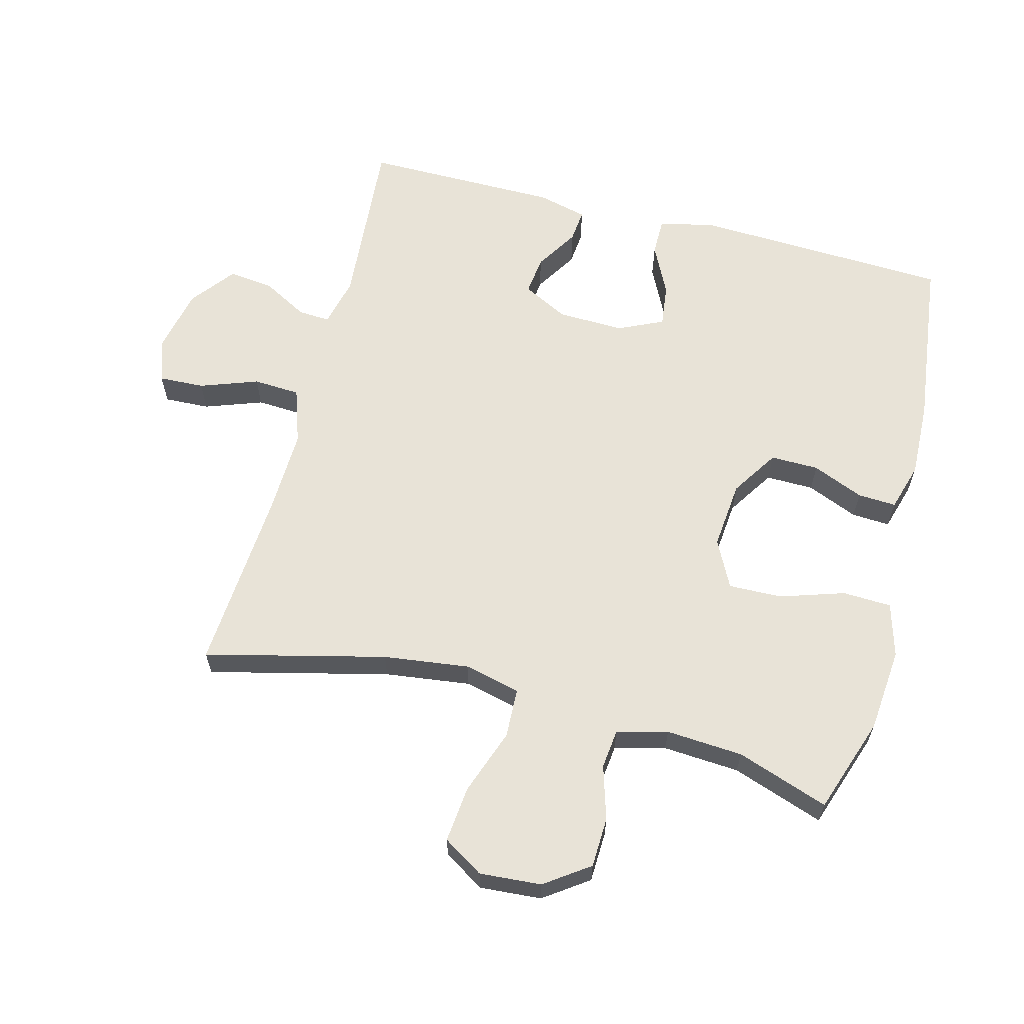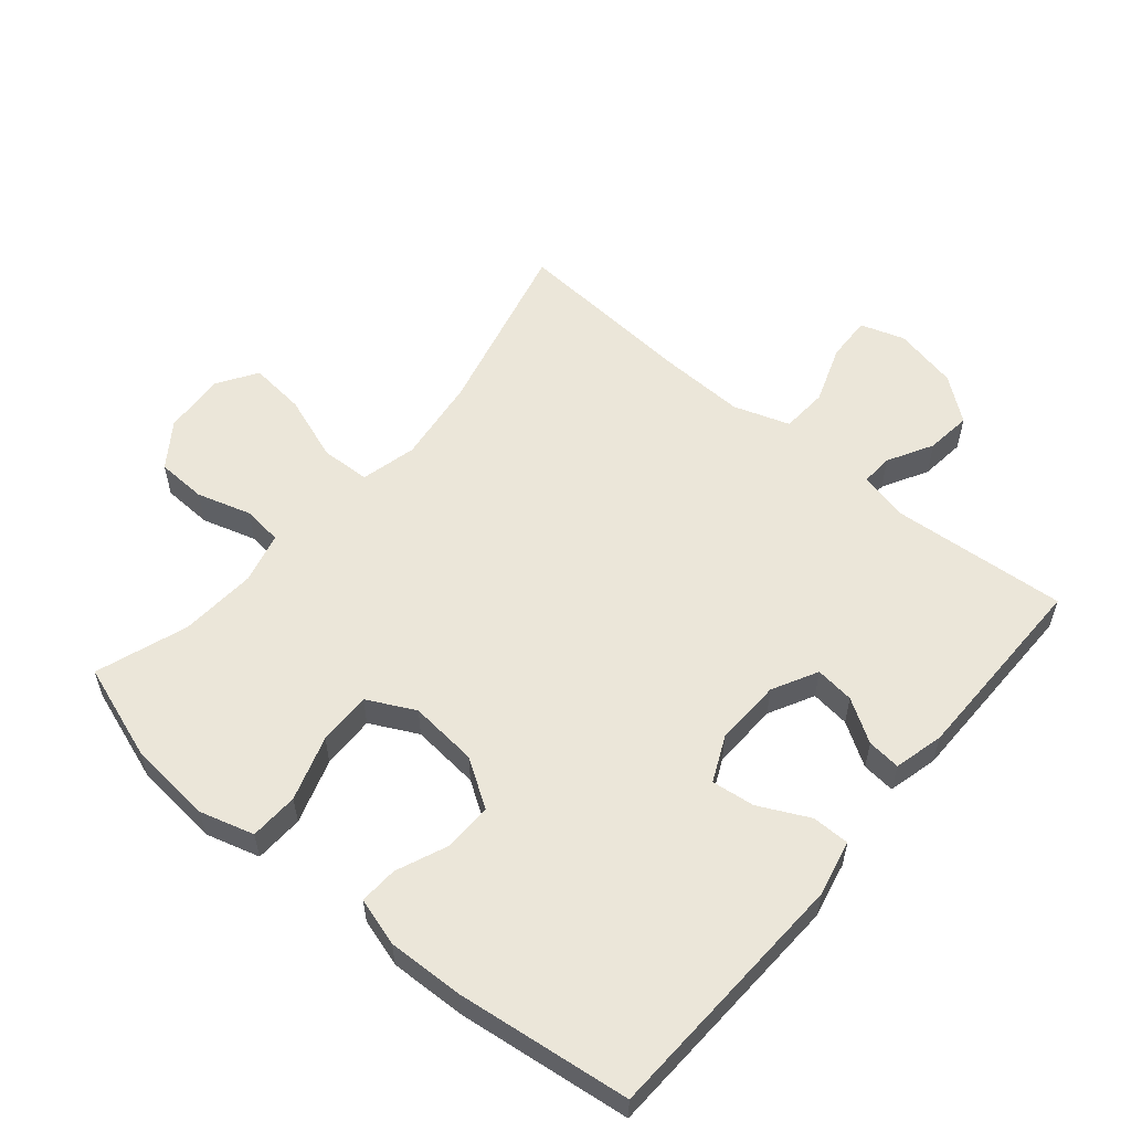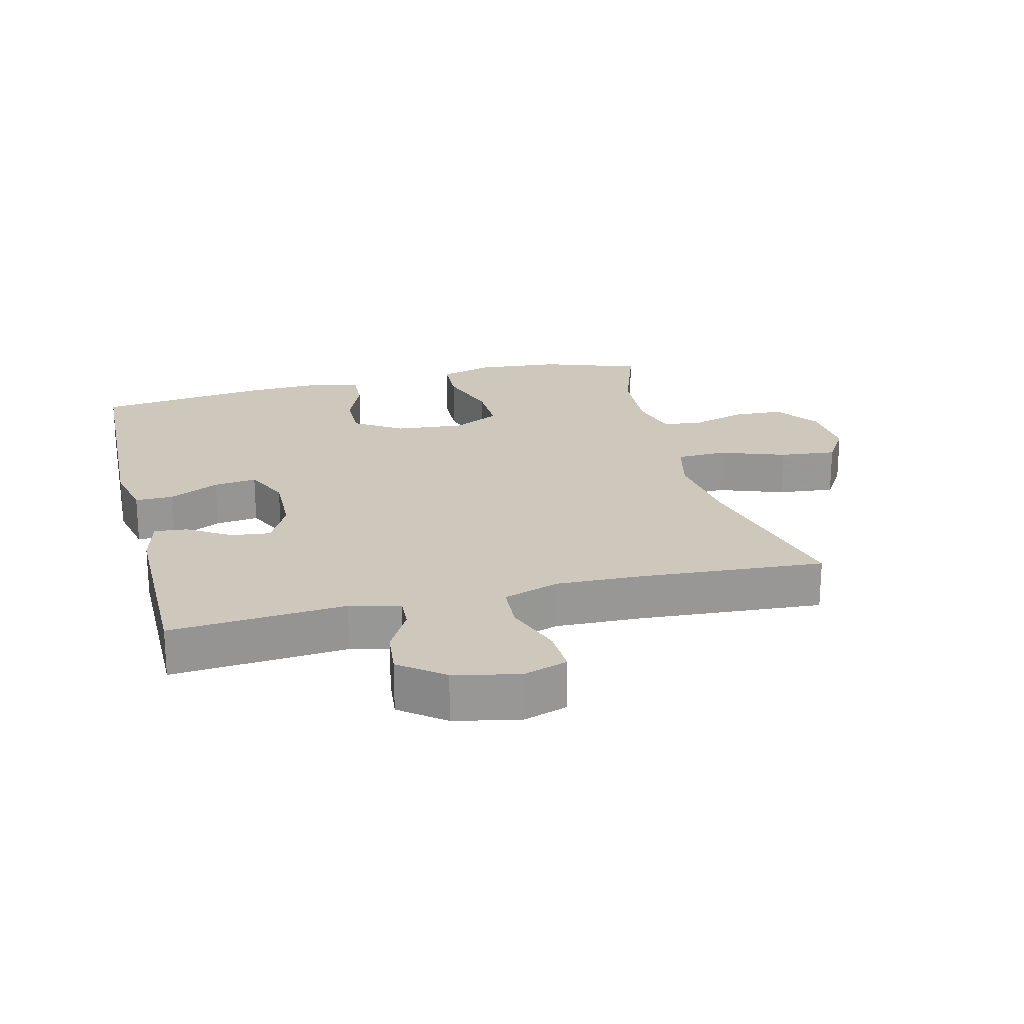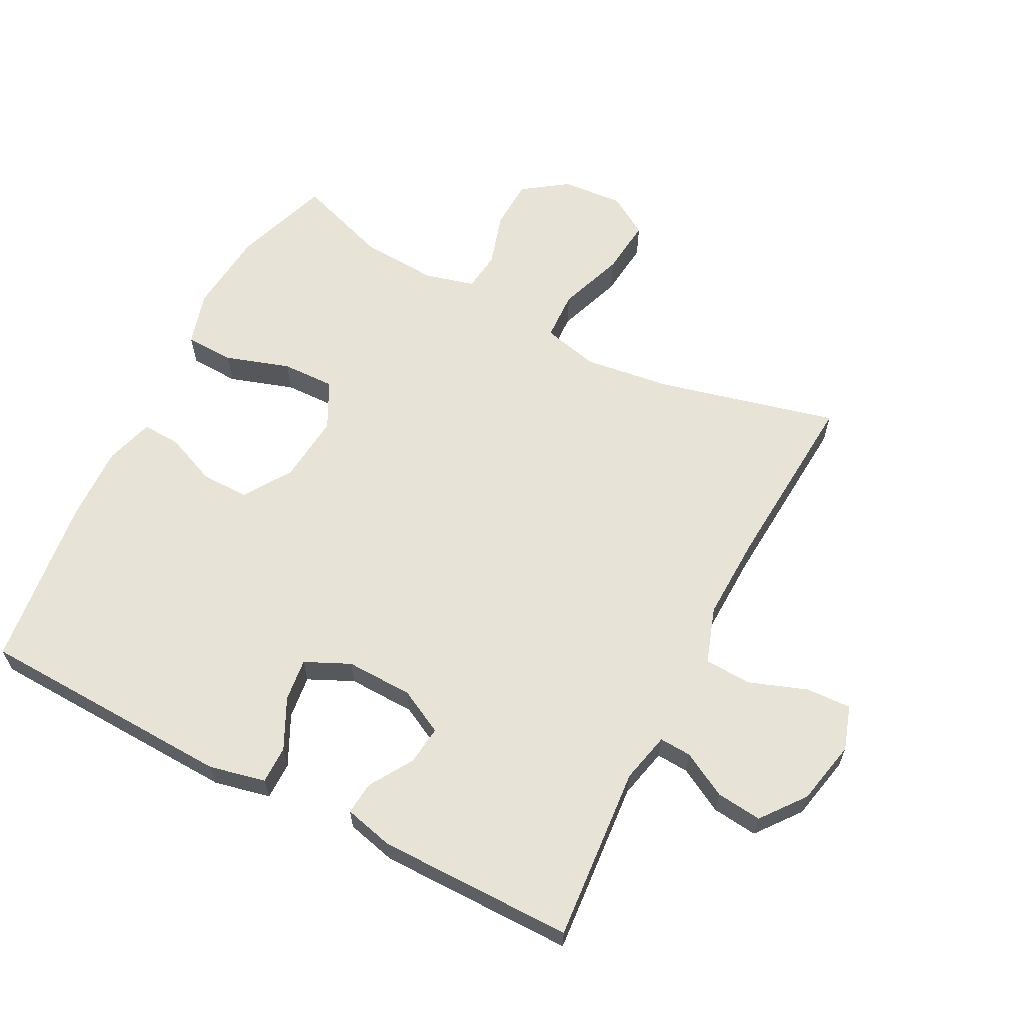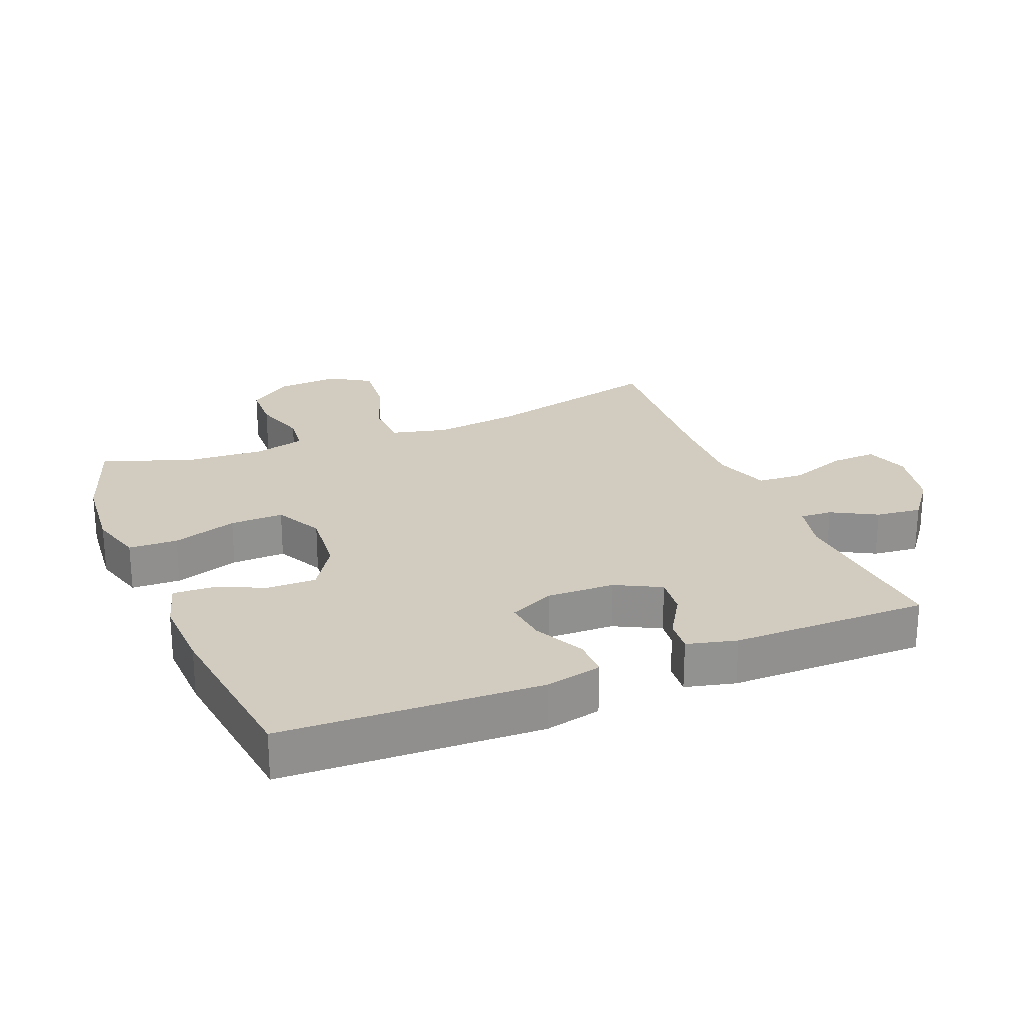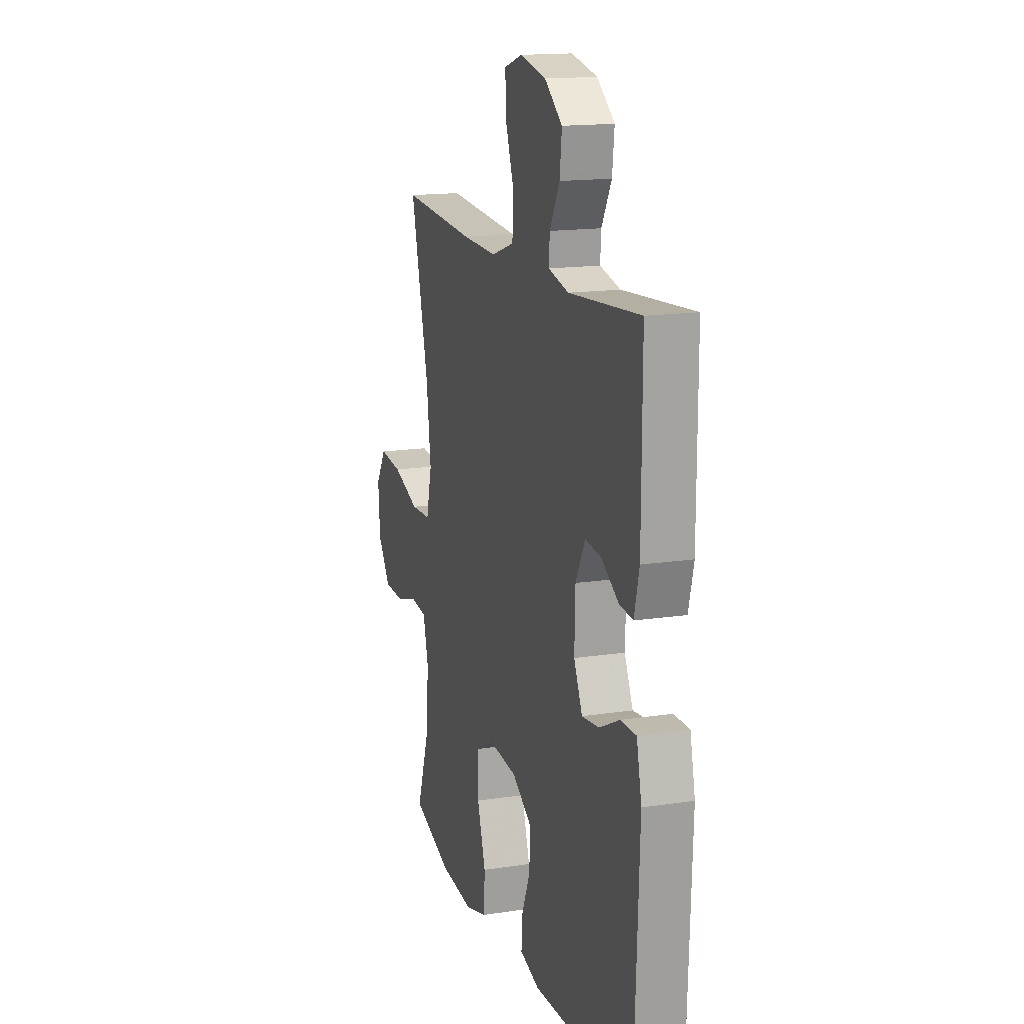
<metadata>
{"format":"obj","ext":"obj","renderer":"f3d","projection":"perspective","resolution":1024,"background":"white","views":[{"elev":62.4,"azim":104.6,"up":"+Y"},{"elev":56.8,"azim":-139.9,"up":"+Y"},{"elev":22.0,"azim":-14.0,"up":"+Y"},{"elev":62.3,"azim":-62.7,"up":"+Y"},{"elev":24.2,"azim":-112.2,"up":"+Y"},{"elev":15.7,"azim":-107.7,"up":"+Z"}]}
</metadata>
<code>
v -0.5 0.07 -0.5
v -0.516 0.07 -0.105
v -0.497 0.07 -0.019
v -0.439 0.07 -0.019
v -0.362 0.07 -0.057
v -0.296 0.07 -0.065
v -0.264 0.07 0.004
v -0.267 0.07 0.107
v -0.303 0.07 0.176
v -0.363 0.07 0.169
v -0.429 0.07 0.128
v -0.48 0.07 0.123
v -0.499 0.07 0.199
v -0.5 0.07 0.5
v -0.231 0.07 0.479
v -0.154 0.07 0.497
v -0.157 0.07 0.546
v -0.195 0.07 0.615
v -0.203 0.07 0.685
v -0.136 0.07 0.737
v -0.037 0.07 0.758
v 0.031 0.07 0.736
v 0.028 0.07 0.666
v -0.004 0.07 0.577
v 0 0.07 0.505
v 0.086 0.07 0.476
v 0.217 0.07 0.48
v 0.5 0.07 0.5
v 0.432 0.07 0.223
v 0.415 0.07 0.091
v 0.436 0.07 0.005
v 0.512 0.07 0.002
v 0.613 0.07 0.038
v 0.7 0.07 0.047
v 0.739 0.07 -0.015
v 0.732 0.07 -0.11
v 0.684 0.07 -0.178
v 0.607 0.07 -0.181
v 0.524 0.07 -0.156
v 0.463 0.07 -0.163
v 0.443 0.07 -0.241
v 0.451 0.07 -0.359
v 0.5 0.07 -0.5
v 0.352 0.07 -0.551
v 0.223 0.07 -0.563
v 0.14 0.07 -0.539
v 0.137 0.07 -0.464
v 0.169 0.07 -0.365
v 0.171 0.07 -0.283
v 0.098 0.07 -0.246
v -0.007 0.07 -0.256
v -0.08 0.07 -0.303
v -0.079 0.07 -0.377
v -0.046 0.07 -0.456
v -0.043 0.07 -0.515
v -0.117 0.07 -0.537
v -0.234 0.07 -0.533
v -0.5 0 -0.5
v -0.516 0 -0.105
v -0.497 0 -0.019
v -0.439 0 -0.019
v -0.362 0 -0.057
v -0.296 0 -0.065
v -0.264 0 0.004
v -0.267 0 0.107
v -0.303 0 0.176
v -0.363 0 0.169
v -0.429 0 0.128
v -0.48 0 0.123
v -0.499 0 0.199
v -0.5 0 0.5
v -0.231 0 0.479
v -0.154 0 0.497
v -0.157 0 0.546
v -0.195 0 0.615
v -0.203 0 0.685
v -0.136 0 0.737
v -0.037 0 0.758
v 0.031 0 0.736
v 0.028 0 0.666
v -0.004 0 0.577
v 0 0 0.505
v 0.086 0 0.476
v 0.217 0 0.48
v 0.5 0 0.5
v 0.432 0 0.223
v 0.415 0 0.091
v 0.436 0 0.005
v 0.512 0 0.002
v 0.613 0 0.038
v 0.7 0 0.047
v 0.739 0 -0.015
v 0.732 0 -0.11
v 0.684 0 -0.178
v 0.607 0 -0.181
v 0.524 0 -0.156
v 0.463 0 -0.163
v 0.443 0 -0.241
v 0.451 0 -0.359
v 0.5 0 -0.5
v 0.352 0 -0.551
v 0.223 0 -0.563
v 0.14 0 -0.539
v 0.137 0 -0.464
v 0.169 0 -0.365
v 0.171 0 -0.283
v 0.098 0 -0.246
v -0.007 0 -0.256
v -0.08 0 -0.303
v -0.079 0 -0.377
v -0.046 0 -0.456
v -0.043 0 -0.515
v -0.117 0 -0.537
v -0.234 0 -0.533
f 53 54 55 56
f 52 53 56 57
f 45 46 47 48
f 45 48 49
f 42 43 44 45
f 41 42 45 49
f 40 41 49 50
f 36 37 38 39
f 36 39 40
f 35 36 40
f 32 33 34 35
f 31 32 35 40
f 30 31 40 50
f 27 28 29
f 26 27 29 30
f 25 26 30 50
f 21 22 23 24
f 21 24 25
f 17 18 19 20
f 16 17 20 21
f 12 13 14 15
f 10 11 12 15
f 9 10 15 16
f 8 9 16
f 7 8 16 21
f 2 3 4 5
f 2 5 6
f 52 57 1 2
f 51 52 2 6
f 50 51 6 7
f 7 21 25 50
f 113 112 111 110
f 114 113 110 109
f 105 104 103 102
f 106 105 102
f 102 101 100 99
f 106 102 99 98
f 107 106 98 97
f 96 95 94 93
f 97 96 93
f 97 93 92
f 92 91 90 89
f 97 92 89 88
f 107 97 88 87
f 86 85 84
f 87 86 84 83
f 107 87 83 82
f 81 80 79 78
f 82 81 78
f 77 76 75 74
f 78 77 74 73
f 72 71 70 69
f 72 69 68 67
f 73 72 67 66
f 73 66 65
f 78 73 65 64
f 62 61 60 59
f 63 62 59
f 59 58 114 109
f 63 59 109 108
f 64 63 108 107
f 107 82 78 64
f 1 58 59 2
f 2 59 60 3
f 3 60 61 4
f 4 61 62 5
f 5 62 63 6
f 6 63 64 7
f 7 64 65 8
f 8 65 66 9
f 9 66 67 10
f 10 67 68 11
f 11 68 69 12
f 12 69 70 13
f 13 70 71 14
f 14 71 72 15
f 15 72 73 16
f 16 73 74 17
f 17 74 75 18
f 18 75 76 19
f 19 76 77 20
f 20 77 78 21
f 21 78 79 22
f 22 79 80 23
f 23 80 81 24
f 24 81 82 25
f 25 82 83 26
f 26 83 84 27
f 27 84 85 28
f 28 85 86 29
f 29 86 87 30
f 30 87 88 31
f 31 88 89 32
f 32 89 90 33
f 33 90 91 34
f 34 91 92 35
f 35 92 93 36
f 36 93 94 37
f 37 94 95 38
f 38 95 96 39
f 39 96 97 40
f 40 97 98 41
f 41 98 99 42
f 42 99 100 43
f 43 100 101 44
f 44 101 102 45
f 45 102 103 46
f 46 103 104 47
f 47 104 105 48
f 48 105 106 49
f 49 106 107 50
f 50 107 108 51
f 51 108 109 52
f 52 109 110 53
f 53 110 111 54
f 54 111 112 55
f 55 112 113 56
f 56 113 114 57
f 57 114 58 1

</code>
